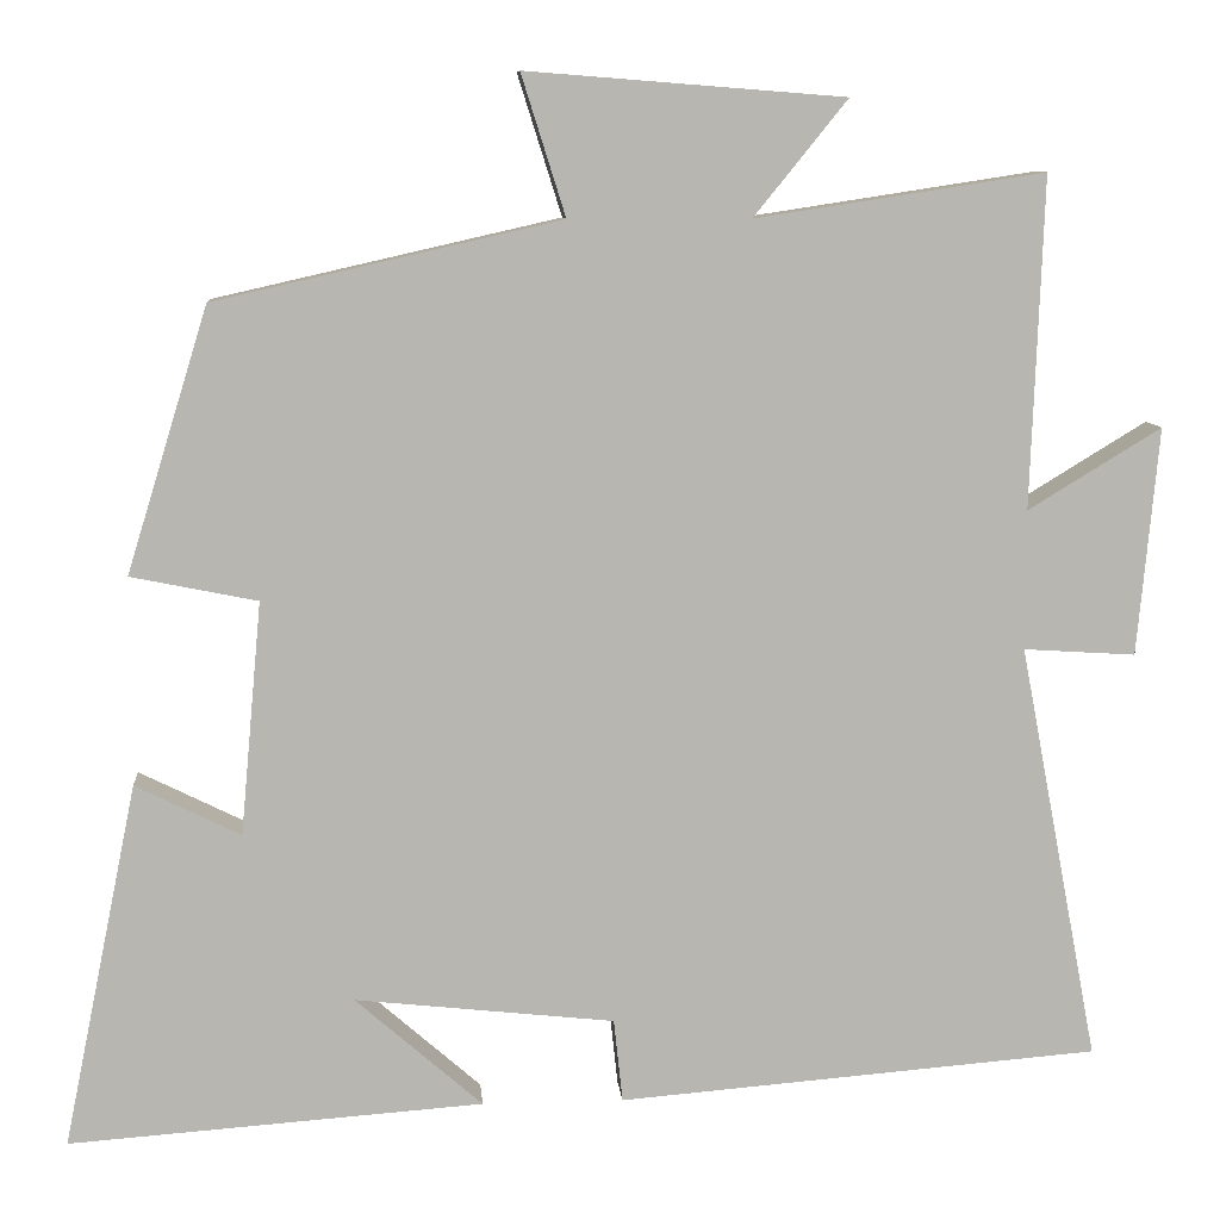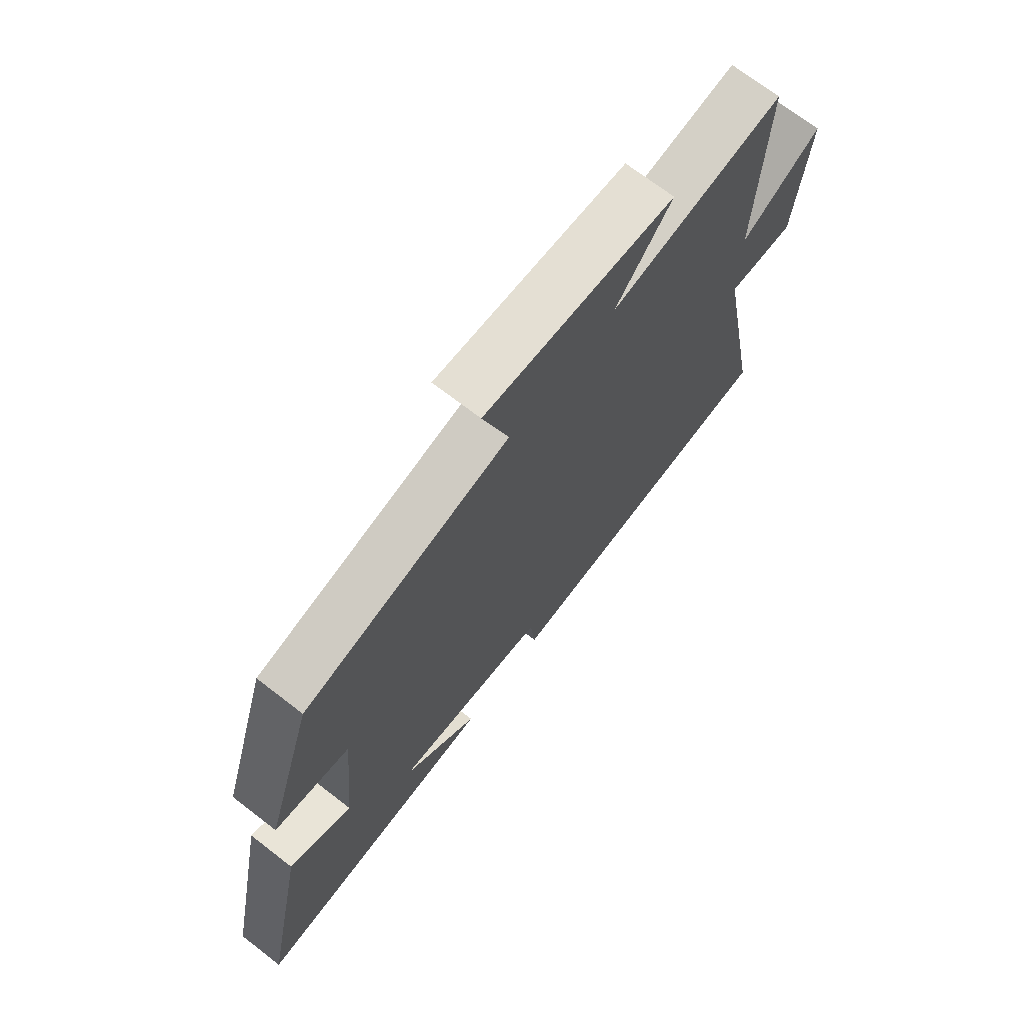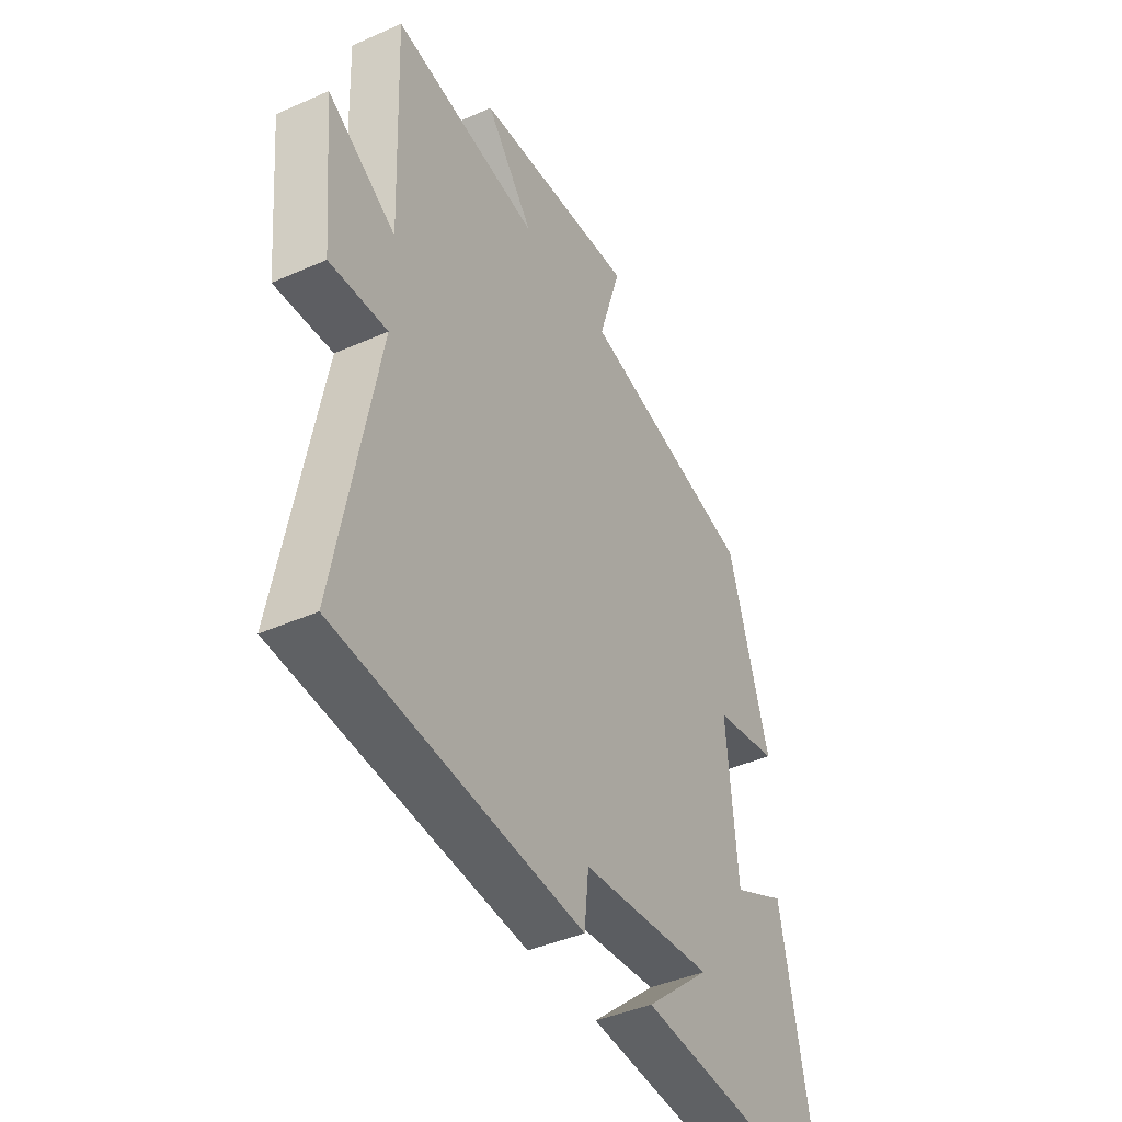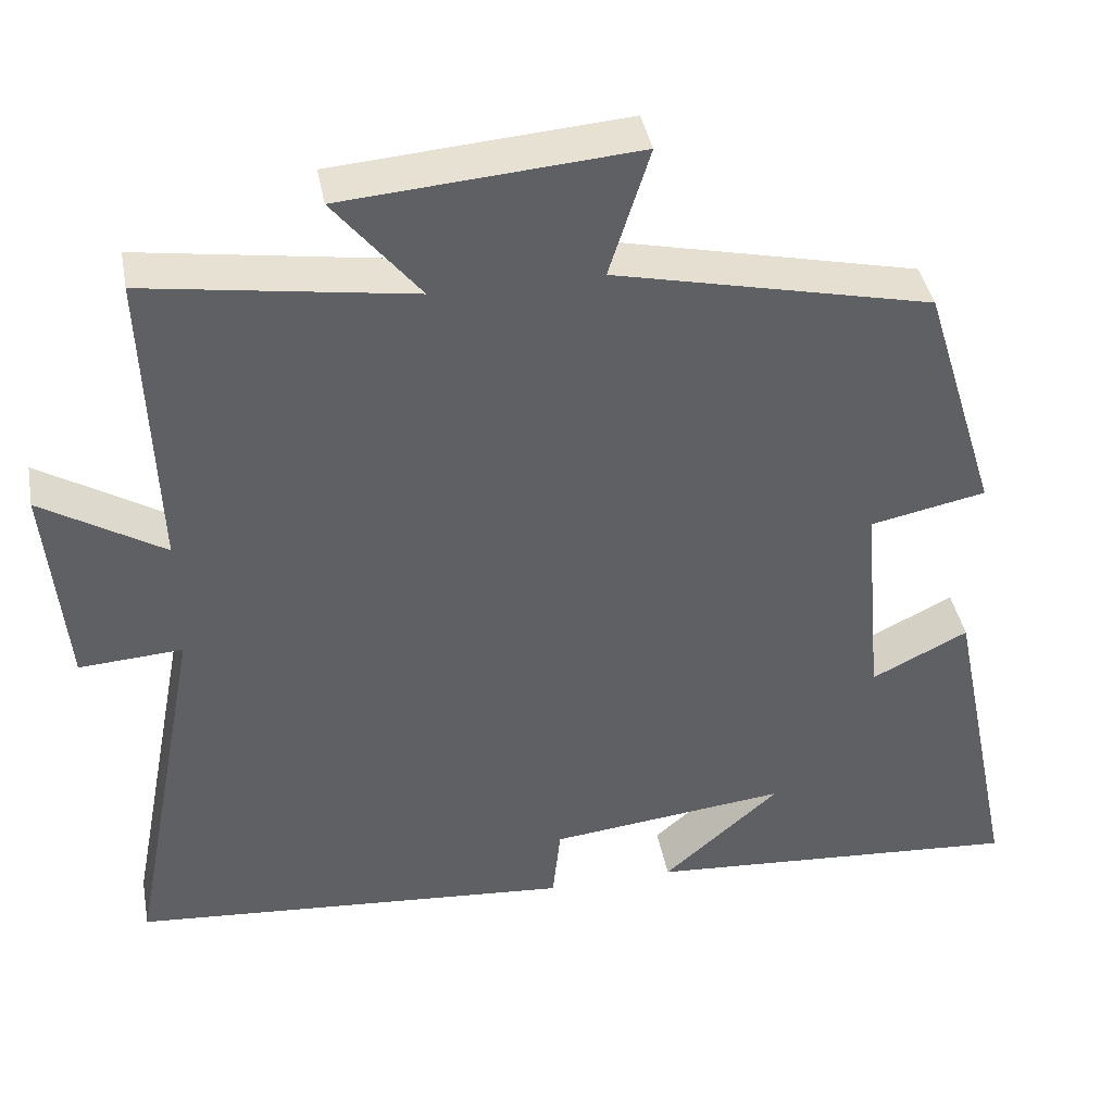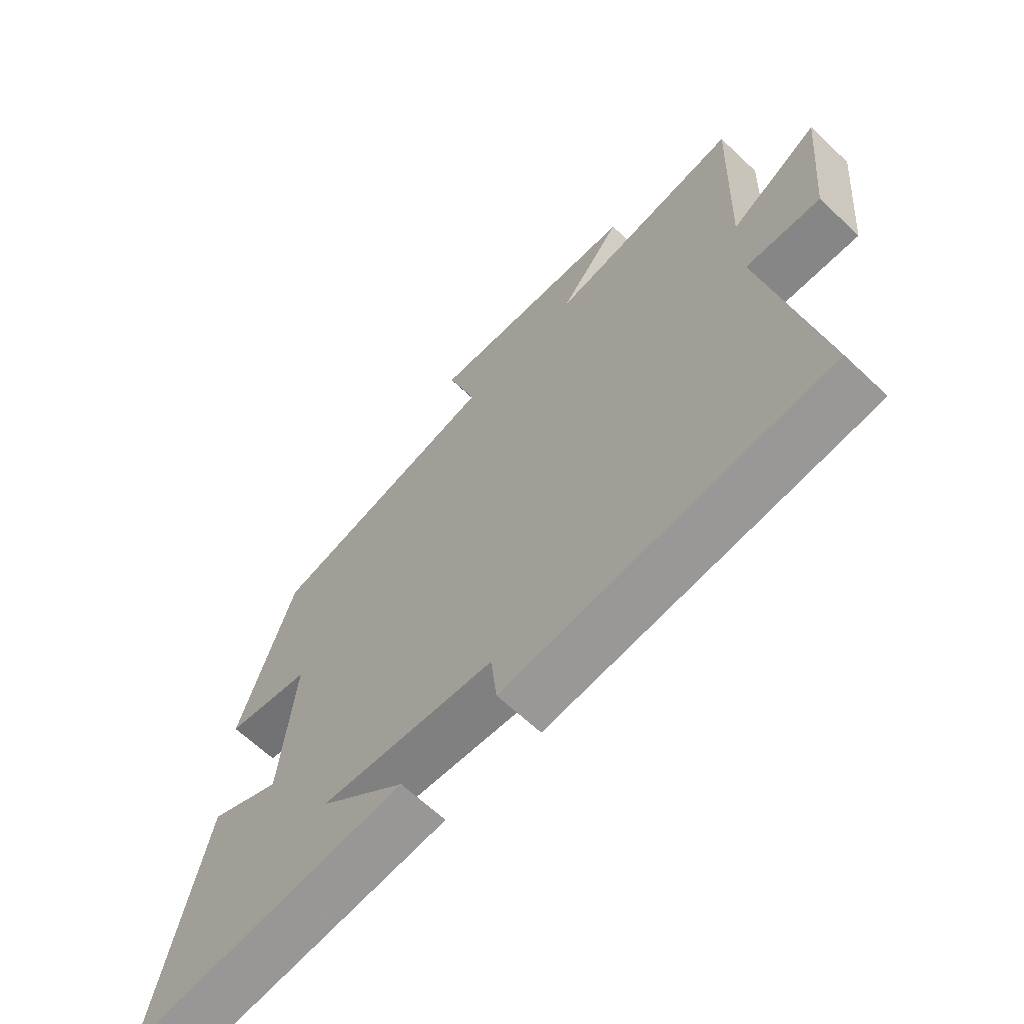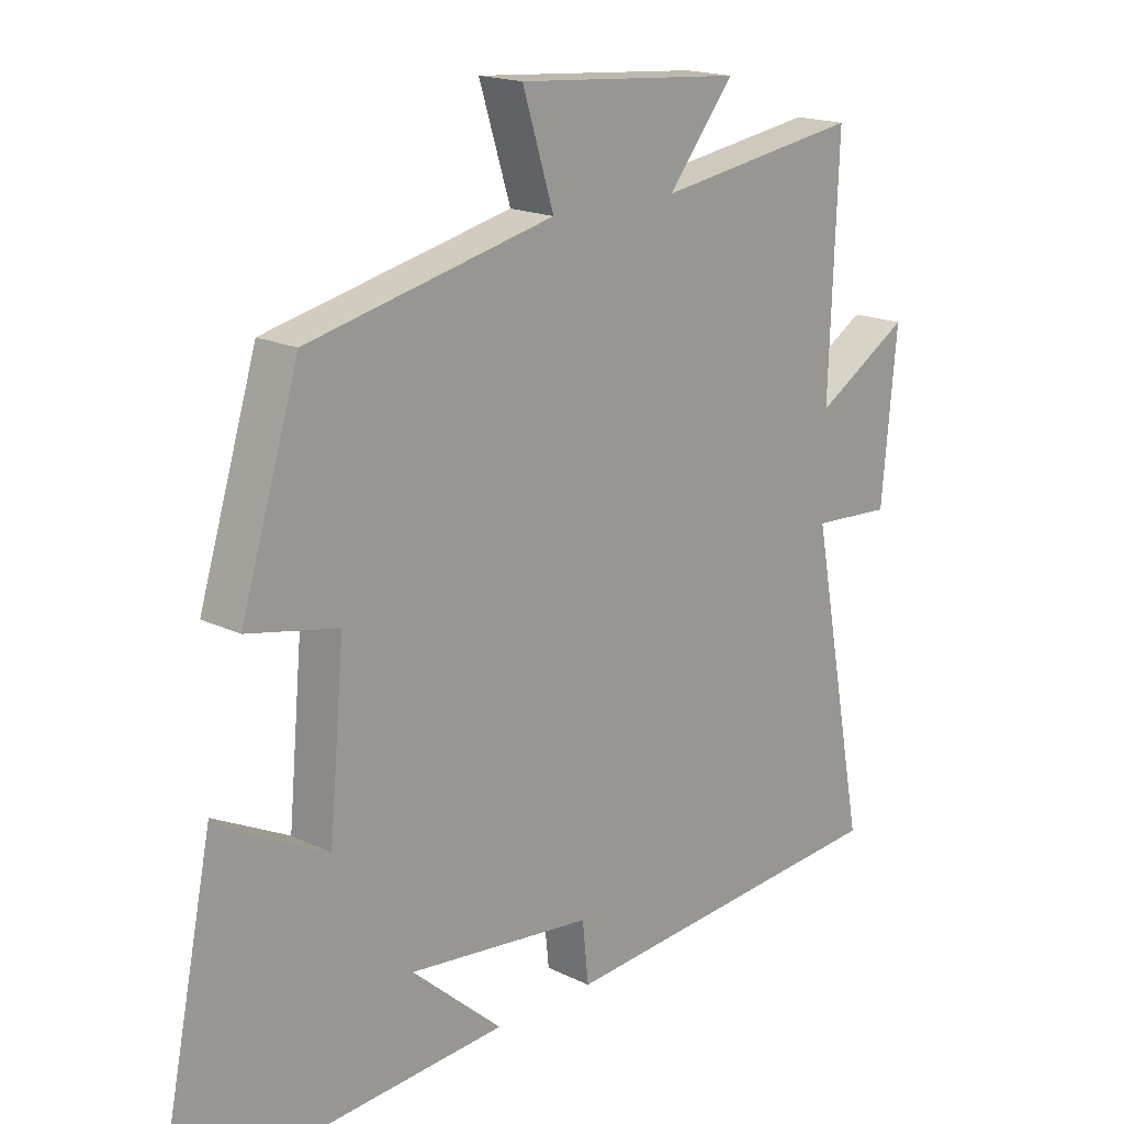
<metadata>
{"format":"obj","ext":"obj","renderer":"f3d","projection":"perspective","resolution":1024,"background":"white","views":[{"elev":9.0,"azim":-4.7,"up":"+Z"},{"elev":70.6,"azim":-52.3,"up":"+Z"},{"elev":-41.8,"azim":118.1,"up":"+Z"},{"elev":40.6,"azim":169.4,"up":"+Z"},{"elev":-65.1,"azim":46.5,"up":"+Z"},{"elev":17.7,"azim":-46.2,"up":"+Z"}]}
</metadata>
<code>
v 0.514 0.07 0.55
v 0.5 0.07 0.175
v 0.651 0.07 0.267
v 0.627 0.07 0.009
v 0.5 0.07 0.017
v 0.59 0.07 -0.456
v 0.045 0.07 -0.5
v 0.035 0.07 -0.406
v -0.259 0.07 -0.374
v -0.115 0.07 -0.5
v -0.584 0.07 -0.534
v -0.5 0.07 -0.122
v -0.381 0.07 -0.181
v -0.357 0.07 0.083
v -0.5 0.07 0.112
v -0.408 0.07 0.411
v -0.017 0.07 0.5
v -0.067 0.07 0.659
v 0.293 0.07 0.631
v 0.187 0.07 0.5
v 0.514 0 0.55
v 0.5 0 0.175
v 0.651 0 0.267
v 0.627 0 0.009
v 0.5 0 0.017
v 0.59 0 -0.456
v 0.045 0 -0.5
v 0.035 0 -0.406
v -0.259 0 -0.374
v -0.115 0 -0.5
v -0.584 0 -0.534
v -0.5 0 -0.122
v -0.381 0 -0.181
v -0.357 0 0.083
v -0.5 0 0.112
v -0.408 0 0.411
v -0.017 0 0.5
v -0.067 0 0.659
v 0.293 0 0.631
v 0.187 0 0.5
f 17 18 19 20
f 15 16 17 20
f 14 15 20 1
f 13 14 1 2
f 11 12 13
f 11 13 2
f 9 10 11
f 9 11 2 3
f 8 9 3
f 5 6 7 8
f 5 8 3
f 3 4 5
f 40 39 38 37
f 40 37 36 35
f 21 40 35 34
f 22 21 34 33
f 33 32 31
f 22 33 31
f 31 30 29
f 23 22 31 29
f 23 29 28
f 28 27 26 25
f 23 28 25
f 25 24 23
f 1 21 22 2
f 2 22 23 3
f 3 23 24 4
f 4 24 25 5
f 5 25 26 6
f 6 26 27 7
f 7 27 28 8
f 8 28 29 9
f 9 29 30 10
f 10 30 31 11
f 11 31 32 12
f 12 32 33 13
f 13 33 34 14
f 14 34 35 15
f 15 35 36 16
f 16 36 37 17
f 17 37 38 18
f 18 38 39 19
f 19 39 40 20
f 20 40 21 1

</code>
